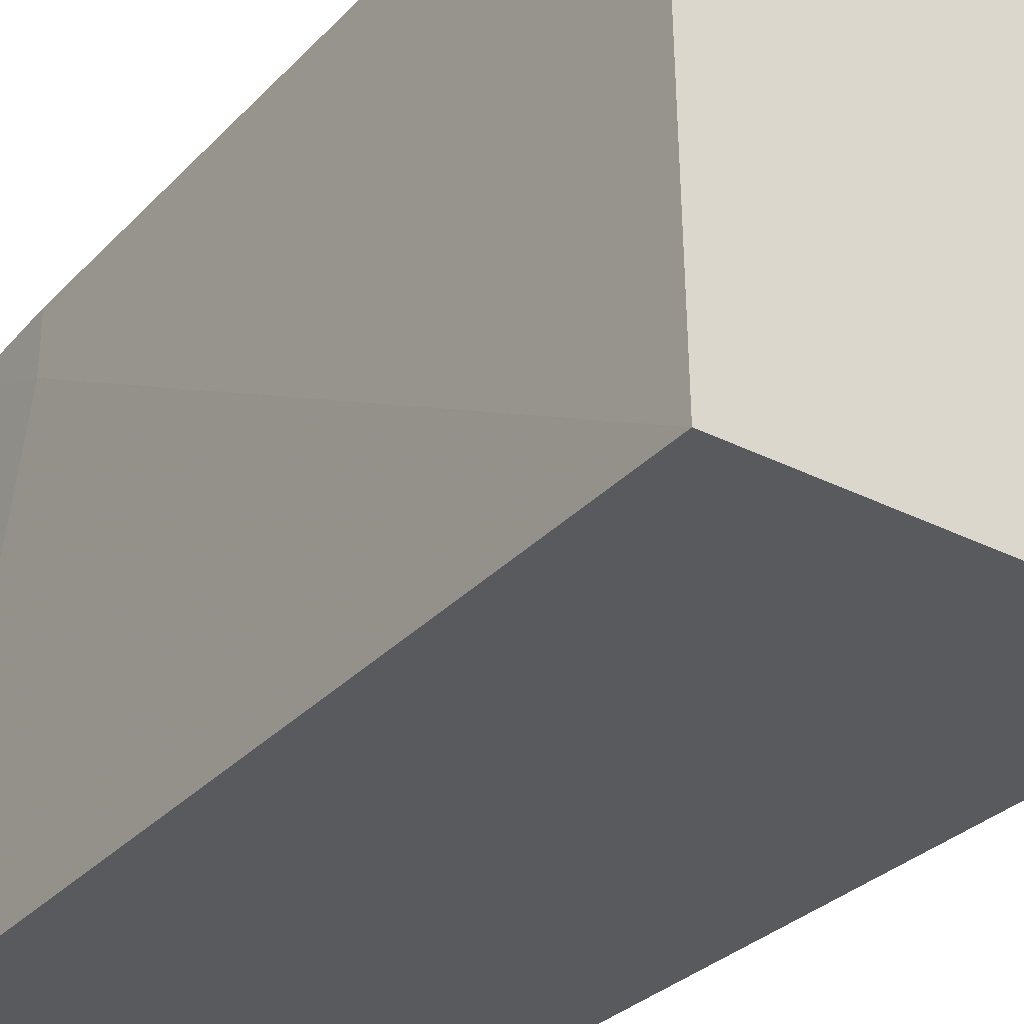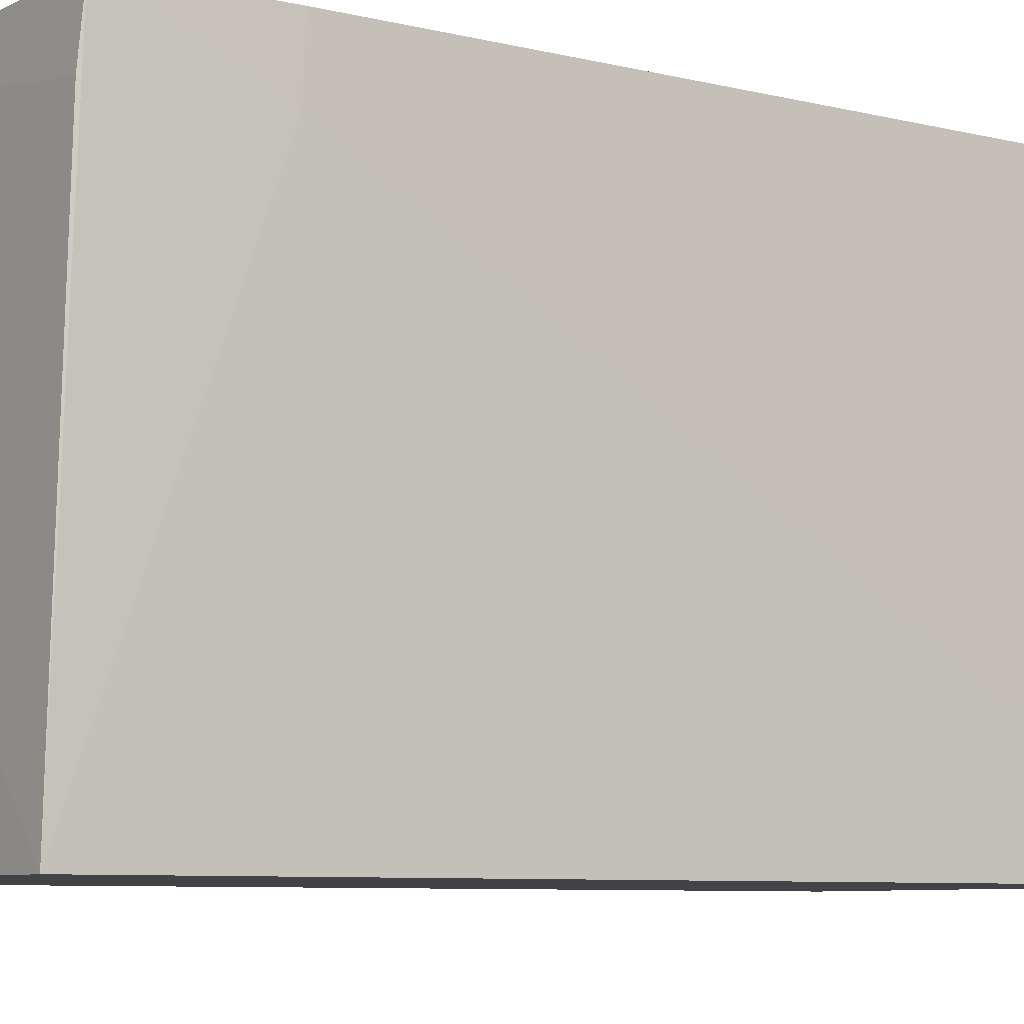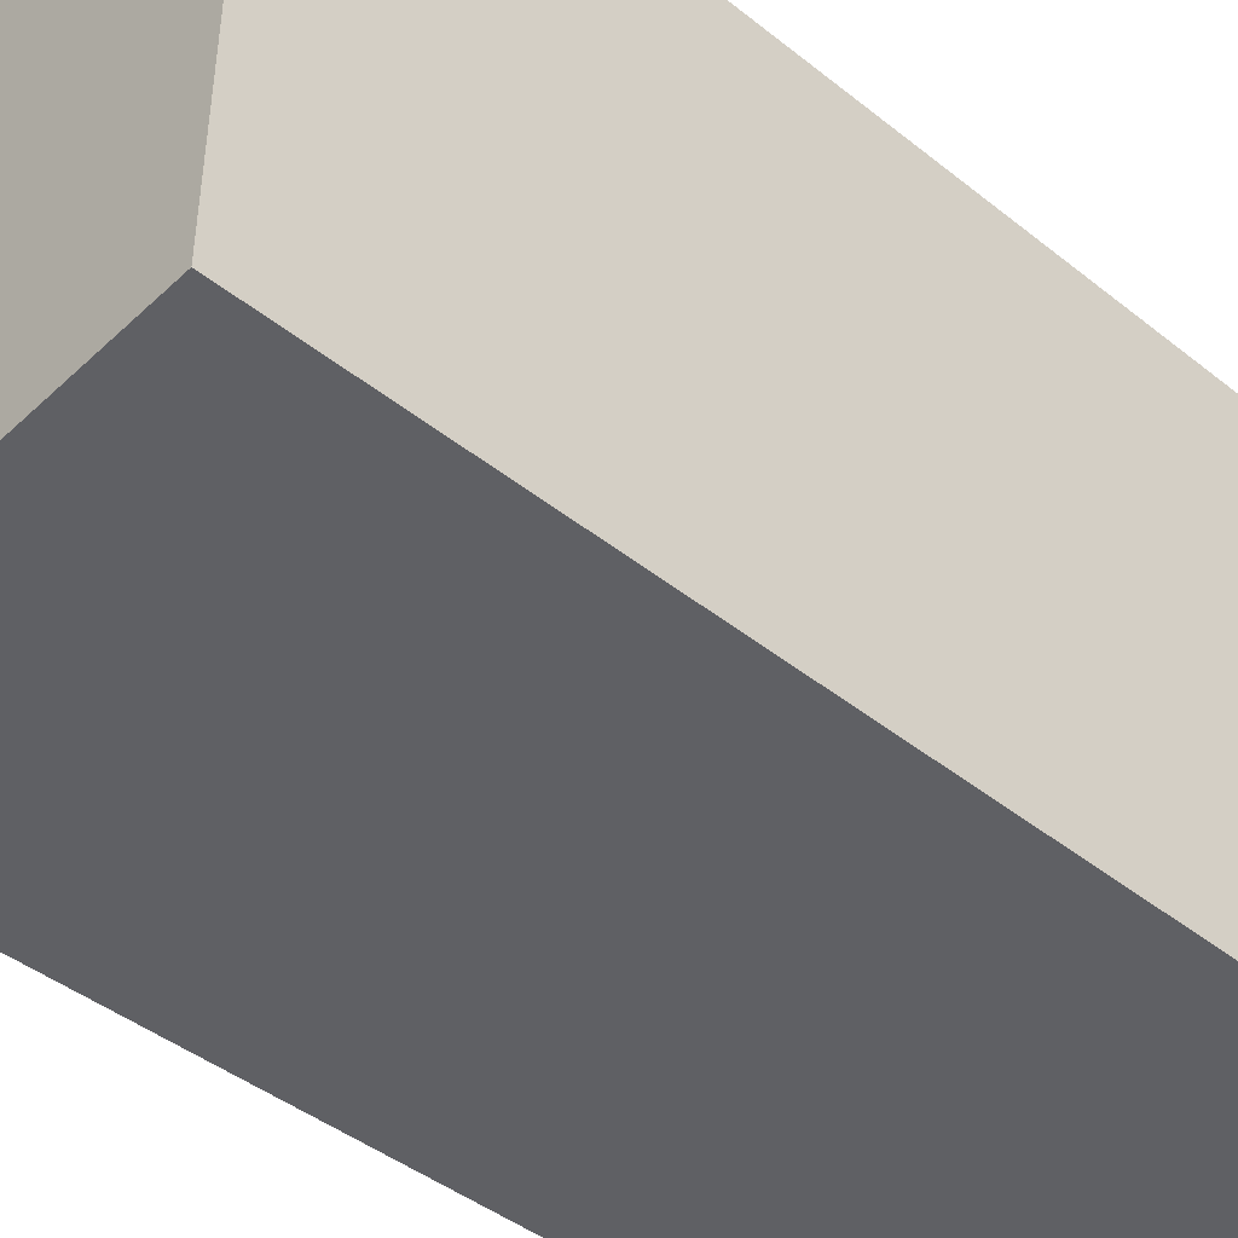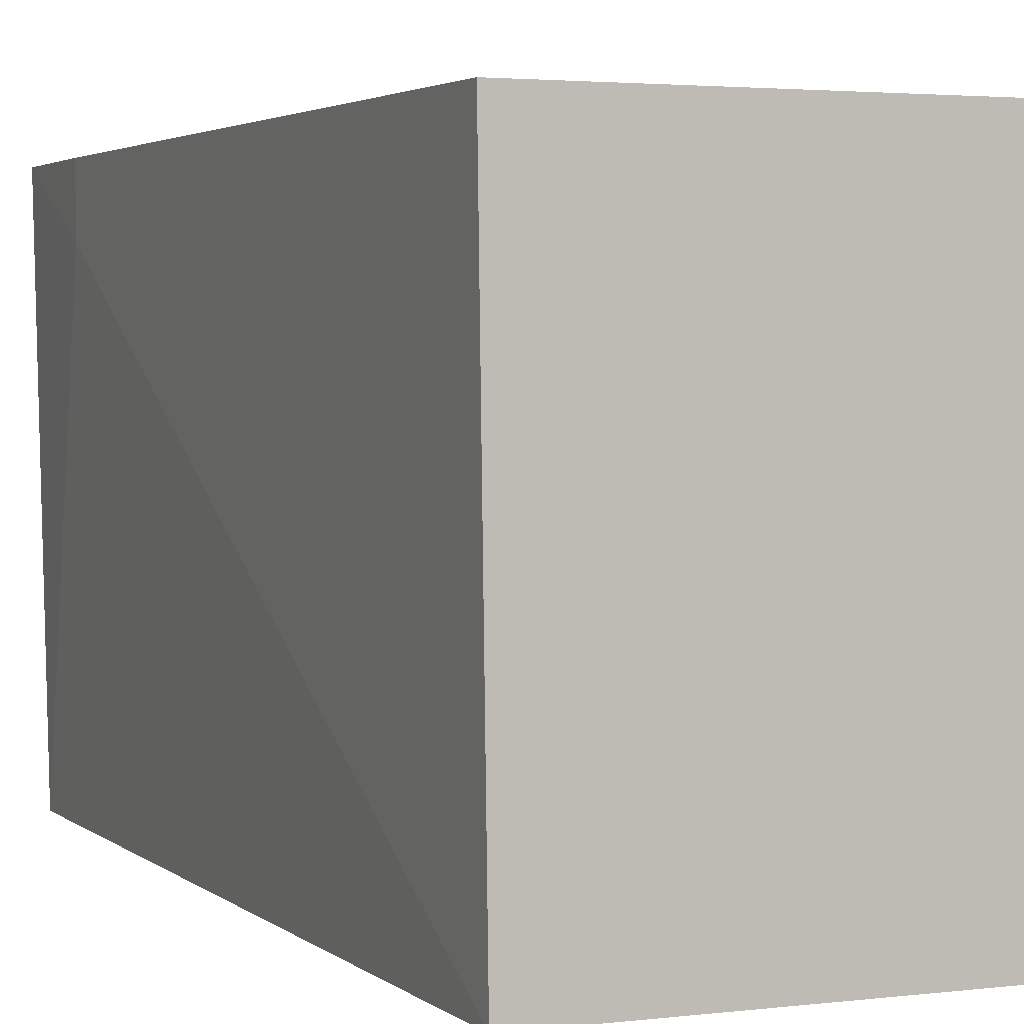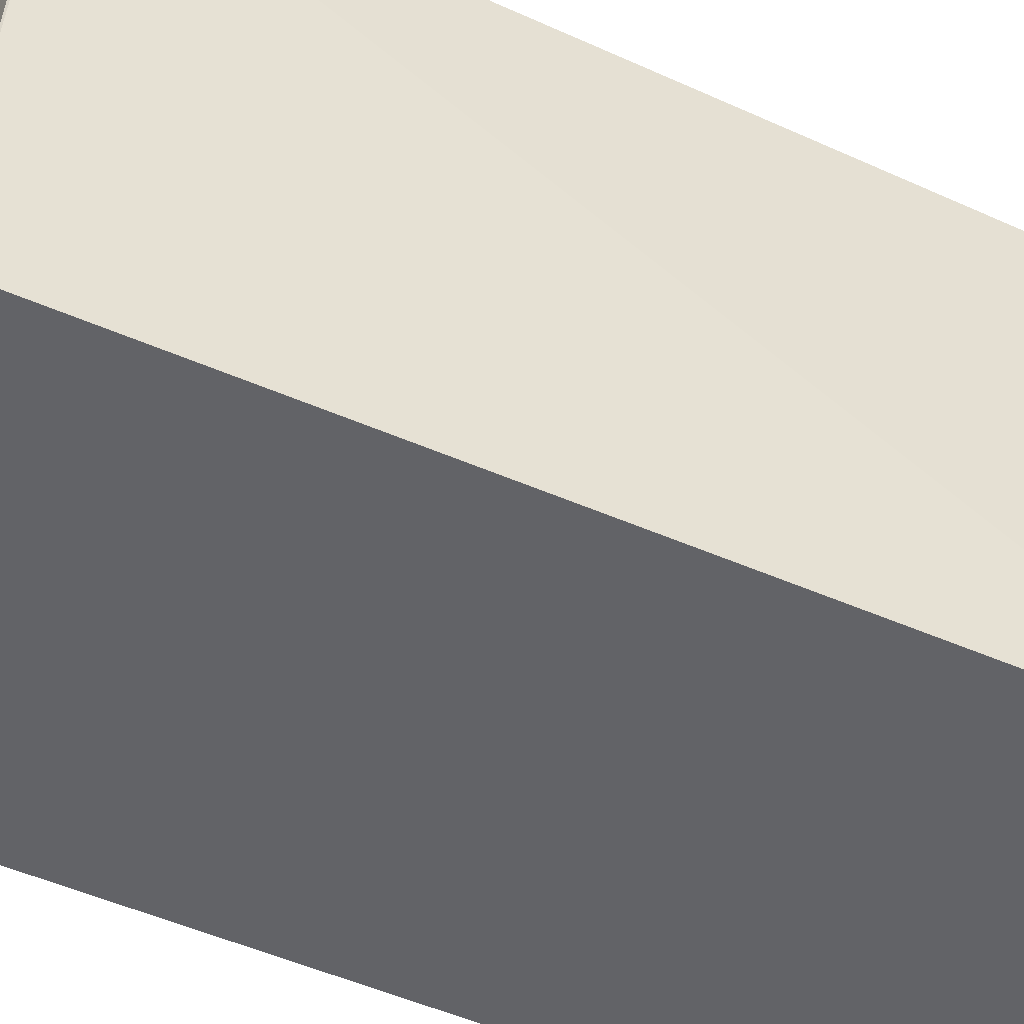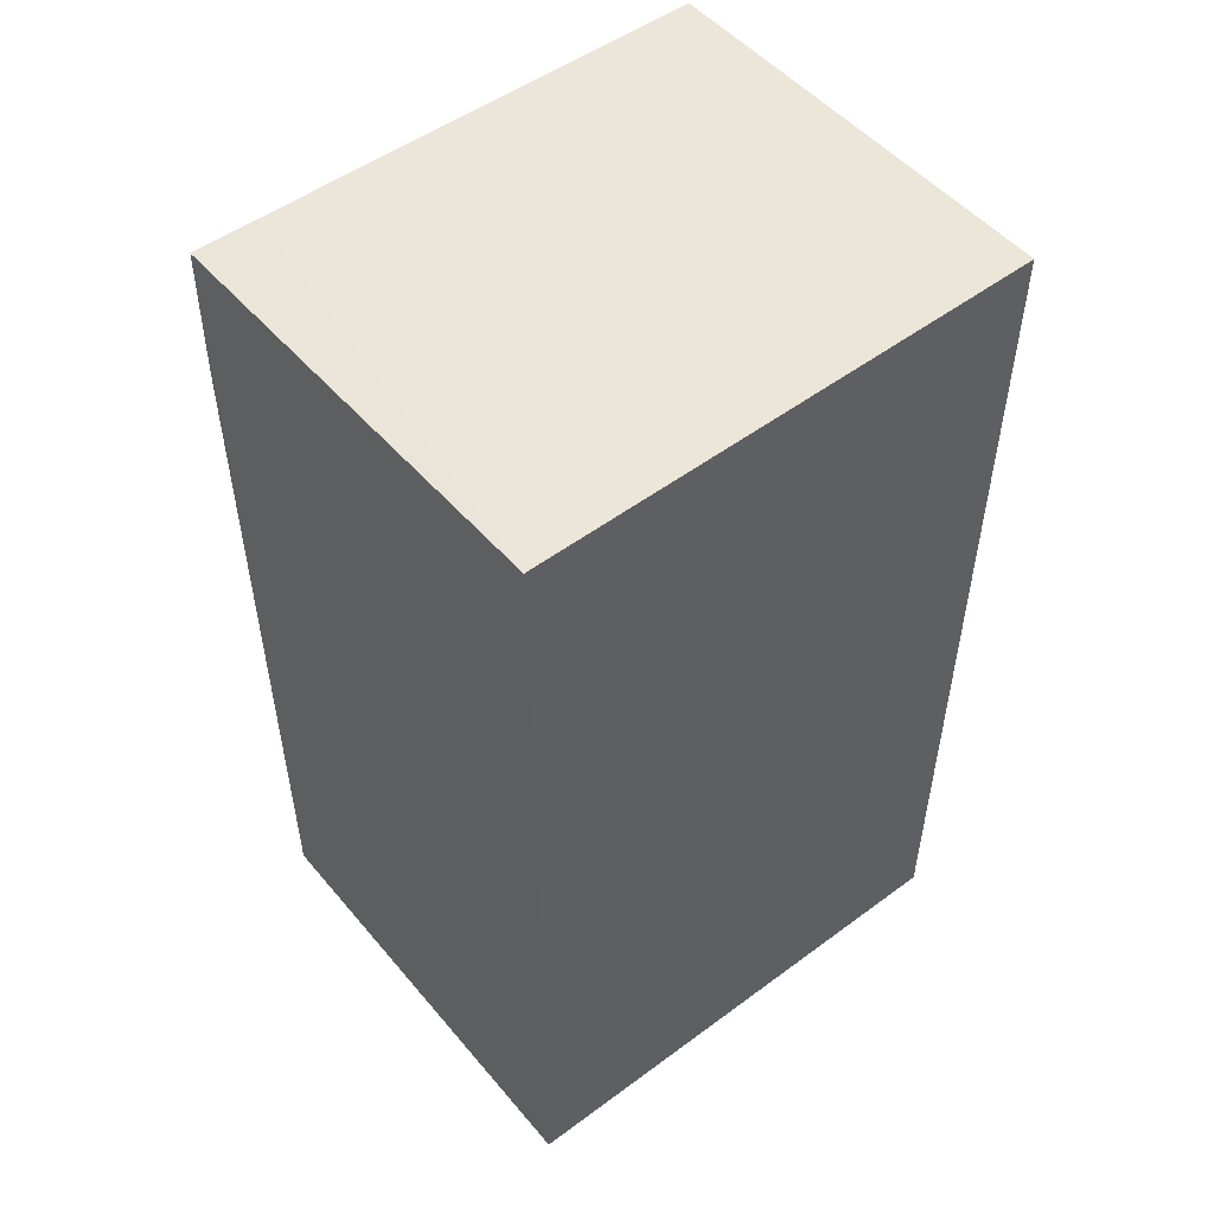
<metadata>
{"format":"obj","ext":"obj","renderer":"f3d","projection":"perspective","resolution":1024,"background":"white","views":[{"elev":-31.5,"azim":-35.5,"up":"+Z"},{"elev":-7.4,"azim":-124.9,"up":"+Z"},{"elev":-44.7,"azim":47.2,"up":"+Z"},{"elev":2.8,"azim":-23.6,"up":"+Z"},{"elev":-51.0,"azim":-116.1,"up":"+Z"},{"elev":51.5,"azim":51.3,"up":"+Y"}]}
</metadata>
<code>
v -0.016 0.03612 0.05563
v -0.016 -0.009684 0.05564
v -0.016 0.03636 0.03017
v -0.03728 0.03615 0.03018
v -0.03826 0.0285 0.05567
v -0.016 -0.009684 0.03019
v -0.03799 0.03556 0.0557
v -0.03785 -0.009682 0.0302
v -0.03819 -0.009683 0.05564
v -0.03779 0.03576 0.05255
v -0.03821 0.02857 0.05251
f 1 2 3
f 1 3 4
f 6 3 2
f 6 4 3
f 7 2 1
f 8 4 6
f 9 7 5
f 9 2 7
f 9 5 8
f 9 8 6
f 9 6 2
f 10 7 1
f 10 1 4
f 10 4 7
f 11 7 4
f 11 5 7
f 11 8 5
f 11 4 8

</code>
